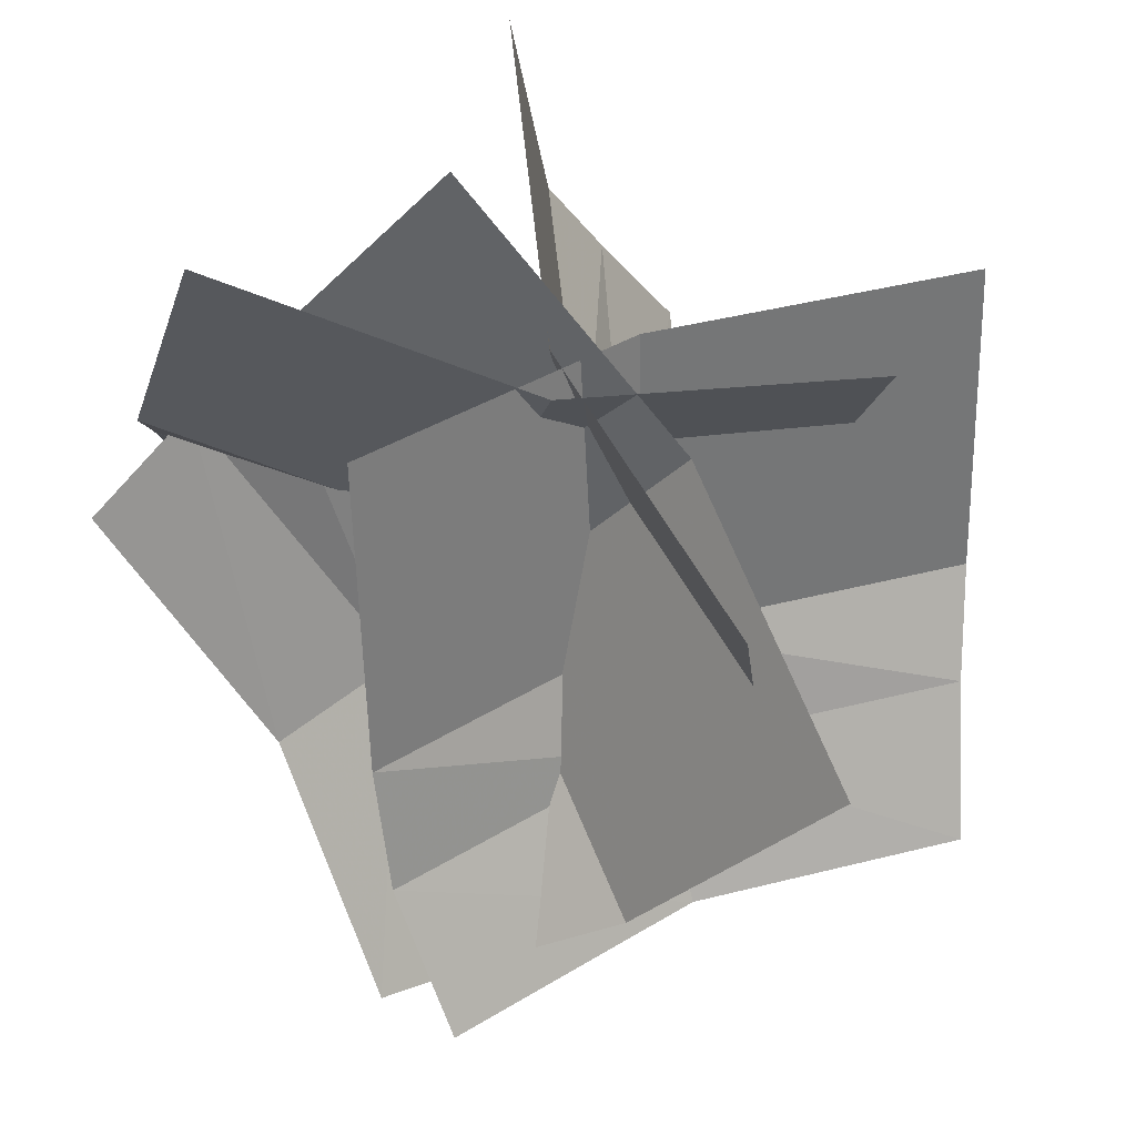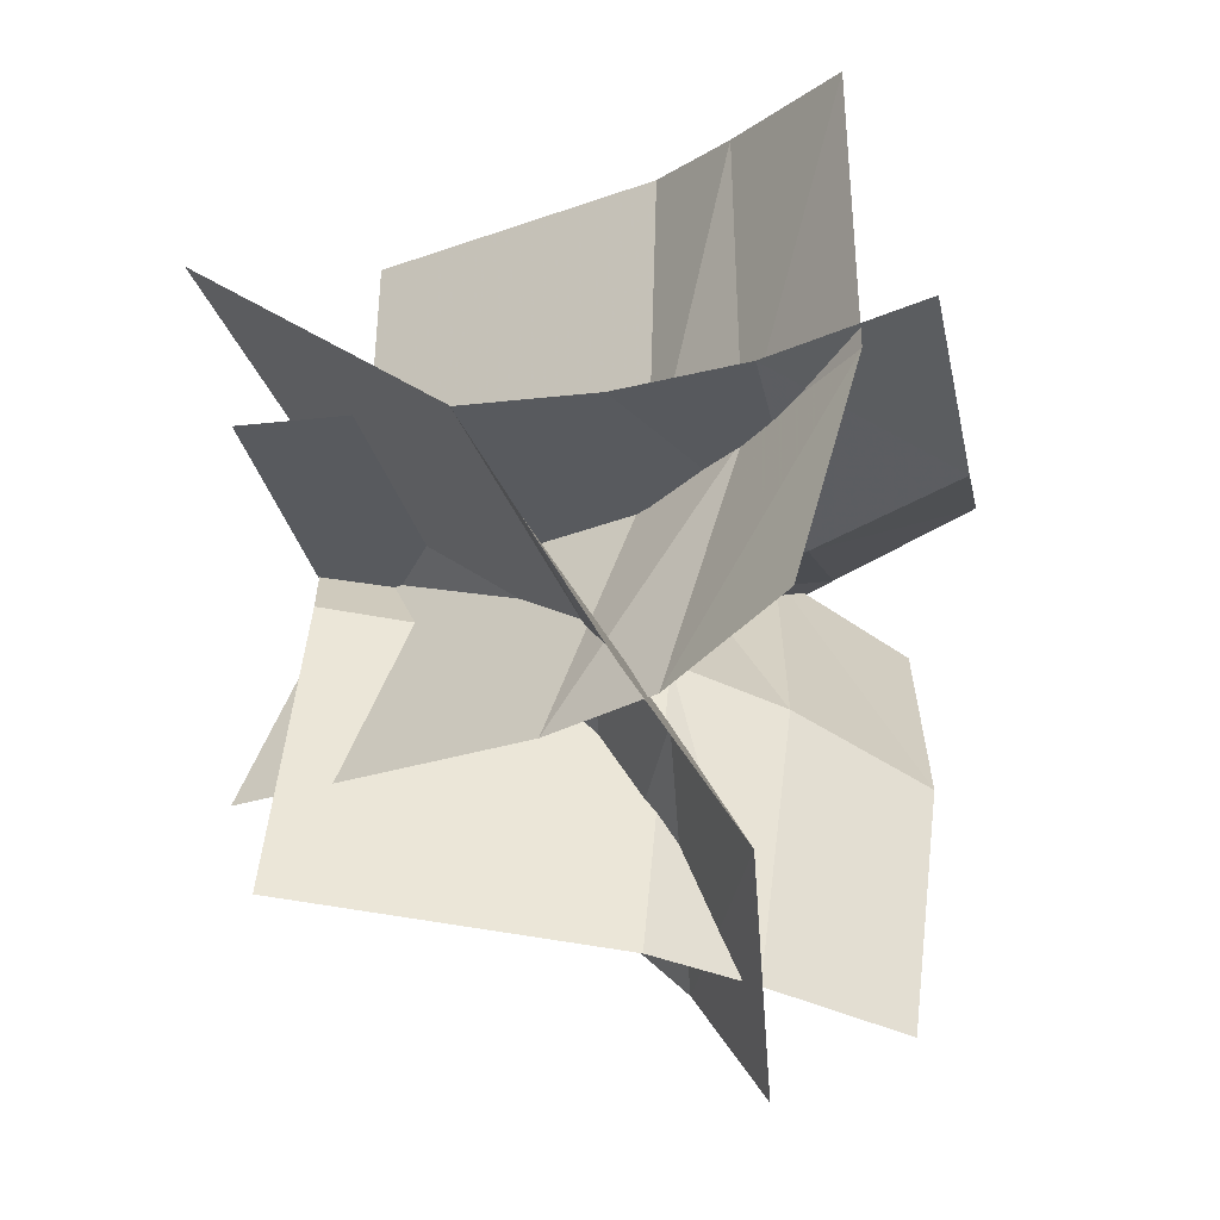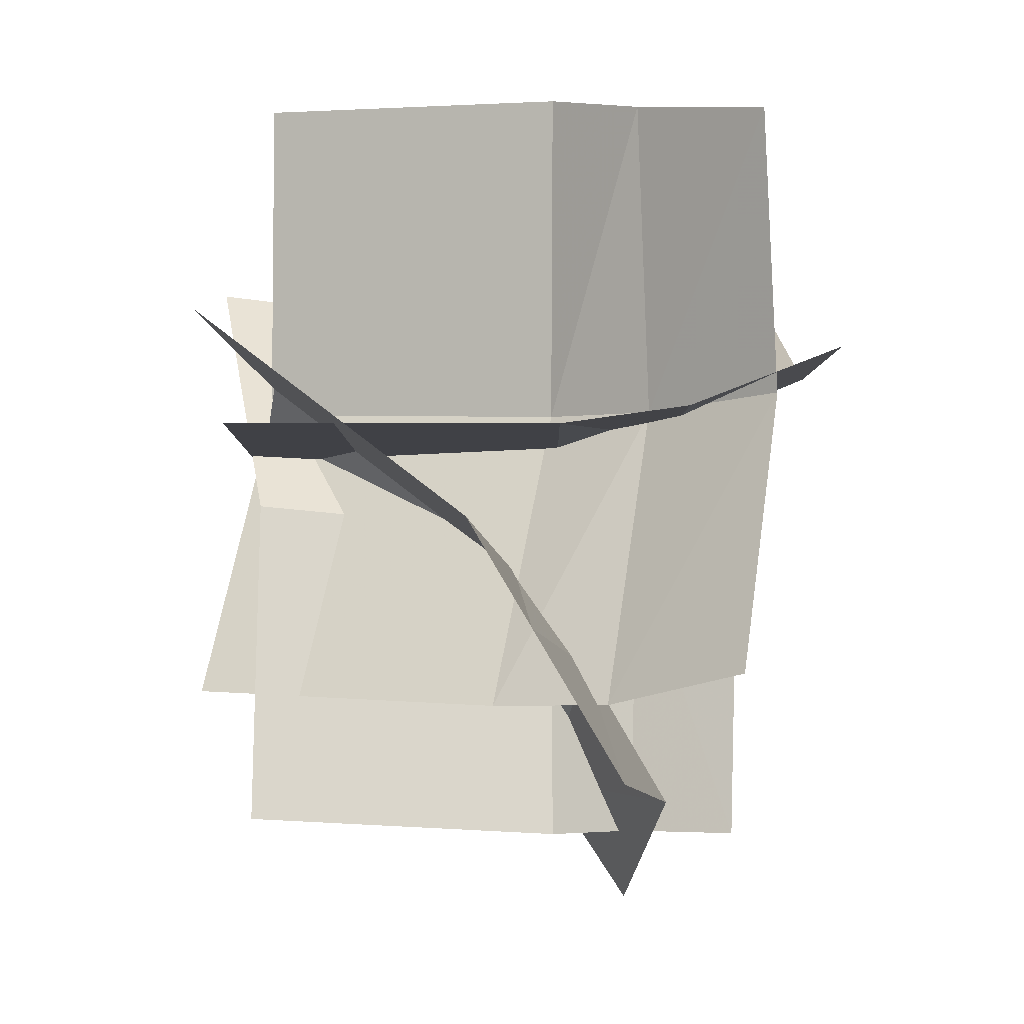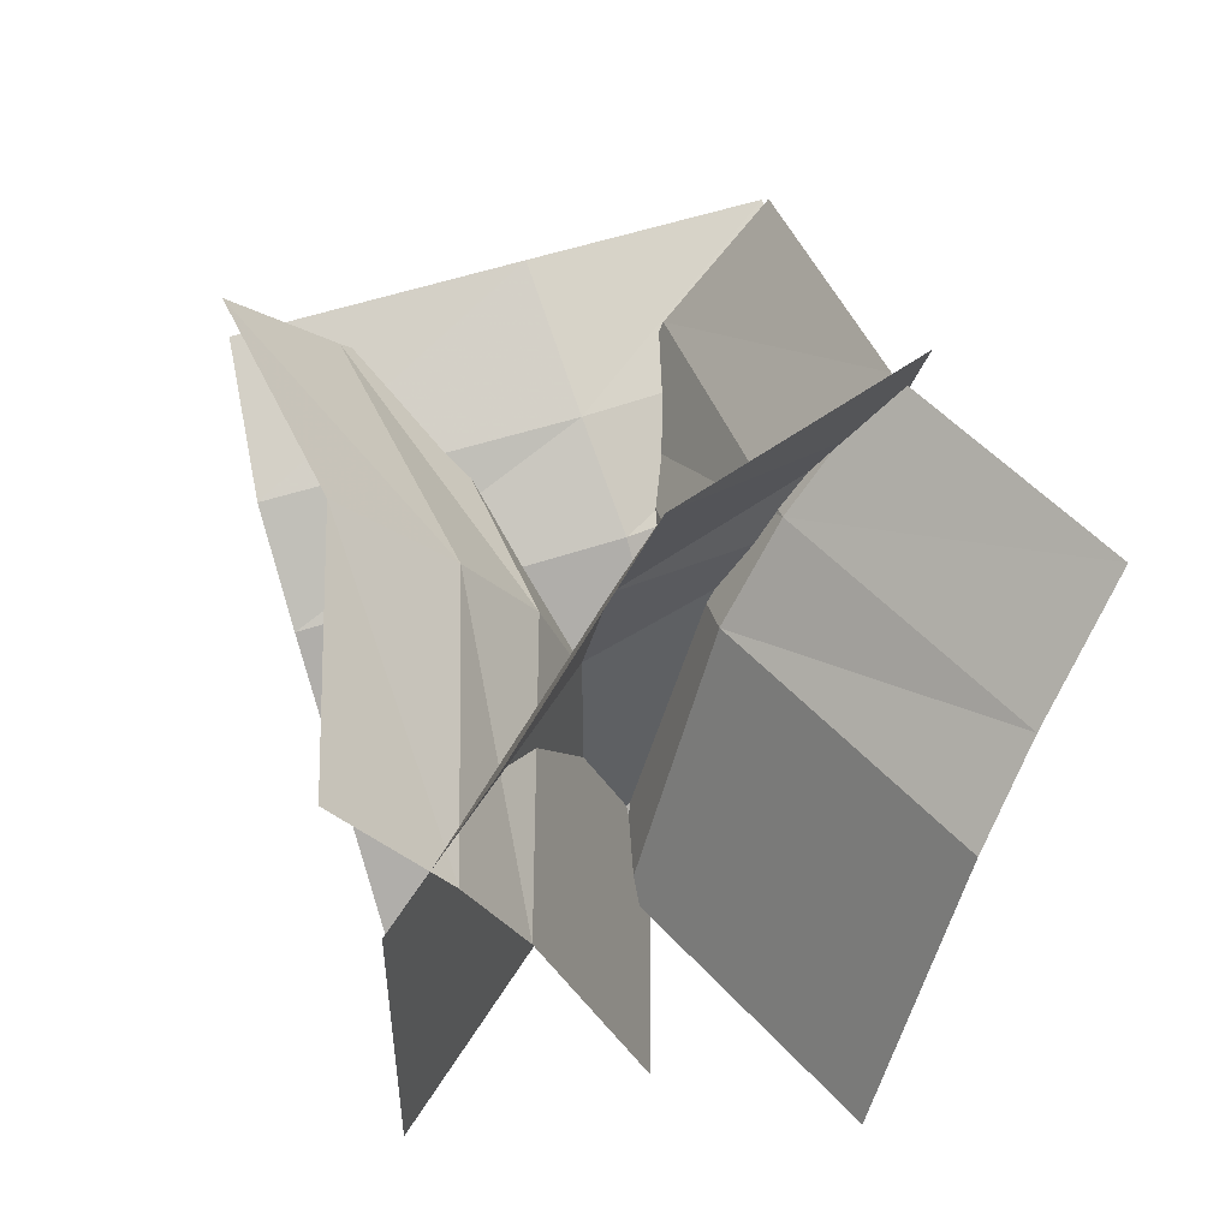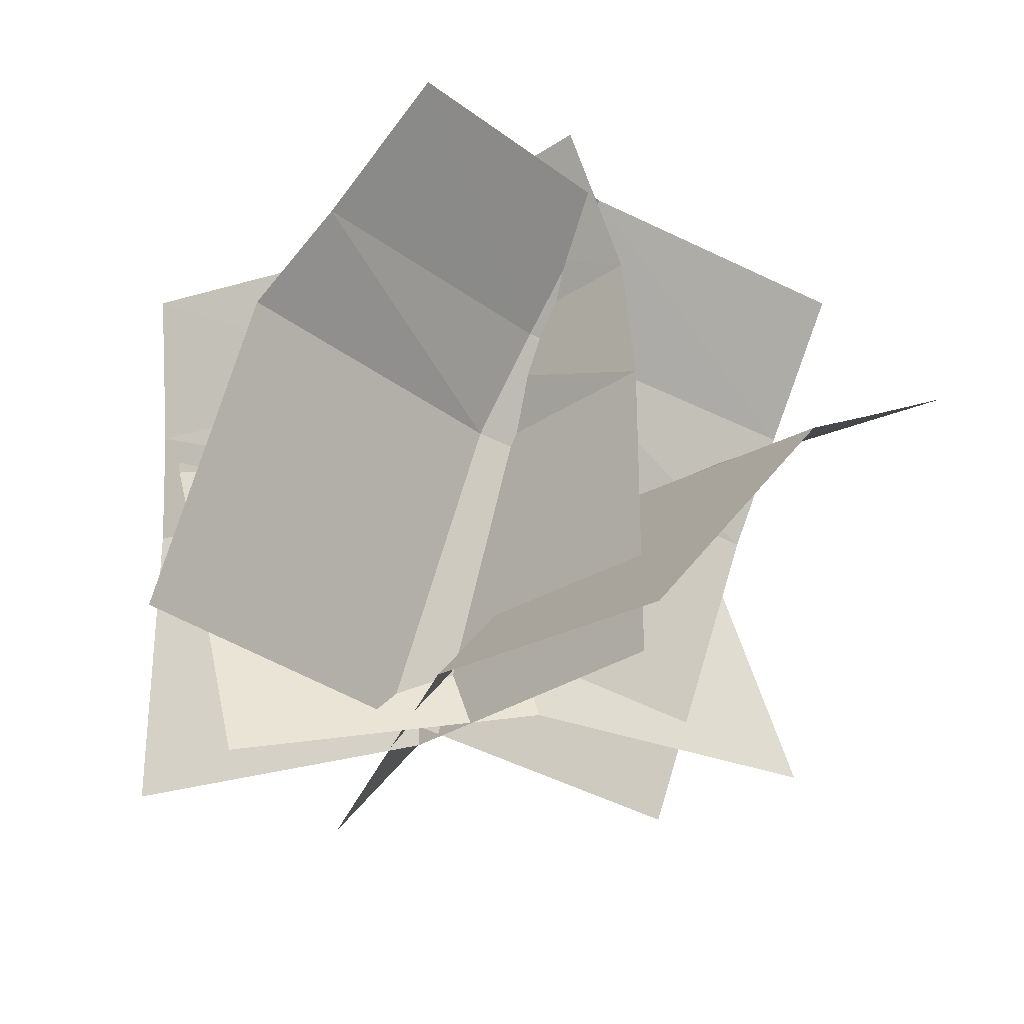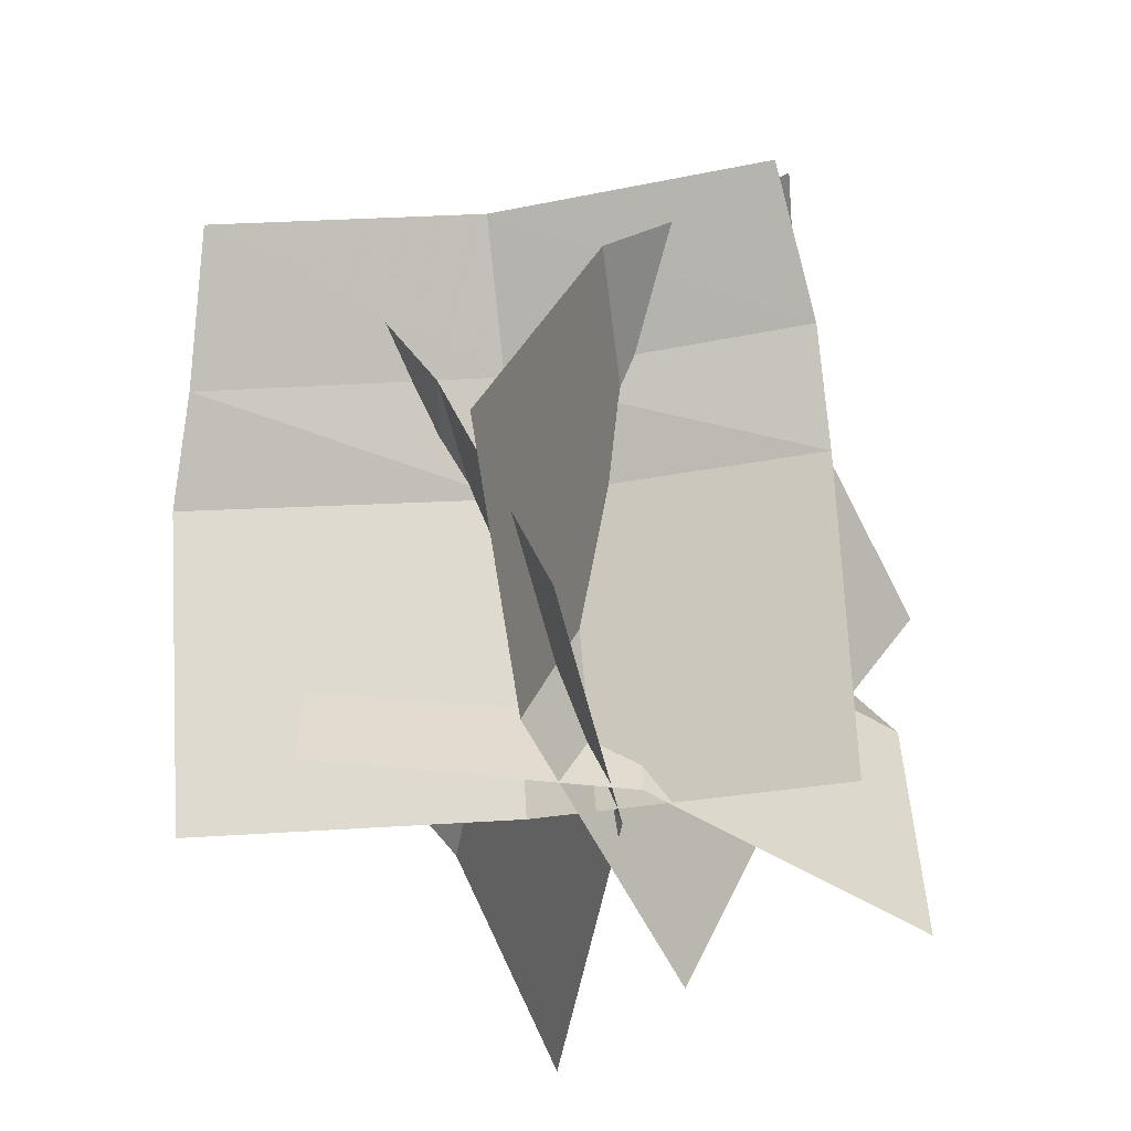
<metadata>
{"format":"obj","ext":"obj","renderer":"f3d","projection":"perspective","resolution":1024,"background":"white","views":[{"elev":-21.0,"azim":-15.2,"up":"+Z"},{"elev":-20.6,"azim":102.3,"up":"+Z"},{"elev":4.7,"azim":90.0,"up":"+Z"},{"elev":50.0,"azim":-46.6,"up":"+Y"},{"elev":-29.5,"azim":34.8,"up":"+Y"},{"elev":-56.4,"azim":162.5,"up":"+Y"}]}
</metadata>
<code>
v 1.003 -0 -1.003
v 1.003 0 1.003
v -1.003 0 1.003
v -1.003 -0 -1.003
f 1 4 3 2
v -0.4999 -0.4682 0.5669
v -1.242 1.19 0.14
v -0.2813 1.28 -1.277
v 0.6417 -0.2778 -1.037
v -0.6699 -0.001792 0.5072
v -0.8398 0.4646 0.4475
v -1.005 0.8094 0.3613
v 0.05275 0.9164 -1.197
v 0.3018 0.655 -1.156
v 0.4717 0.1886 -1.097
v -0.6155 1.318 -0.4883
v 0.2197 -0.2832 -0.1066
v 0.04977 0.1833 -0.1663
v -0.1202 0.6497 -0.226
v -0.3216 0.9522 -0.3164
v 0.3028 -0.4682 -0.6925
v 1.14 1.19 -0.5127
v 0.658 1.28 1.13
v -0.2943 -0.2778 1.183
v 0.4829 -0.001792 -0.6876
v 0.663 0.4646 -0.6826
v 0.8463 0.8094 -0.651
v 0.3155 0.9164 1.156
v 0.06586 0.655 1.193
v -0.1142 0.1886 1.188
v 0.7352 1.318 0.2769
v -0.1767 -0.2832 0.1686
v 0.003417 0.1833 0.1736
v 0.1835 0.6497 0.1785
v 0.4029 0.9522 0.203
v -0.7412 -0.4056 -0.2769
v -0.1404 0.9032 -1.464
v 1.43 0.8348 -0.779
v 1.065 -0.3877 0.5281
v -0.6221 -0.01445 -0.5646
v -0.503 0.3767 -0.8524
v -0.3827 0.6473 -1.109
v 1.346 0.5801 -0.3569
v 1.303 0.3947 -0.04739
v 1.184 0.00347 0.2403
v 0.6149 0.9983 -0.9904
v 0.08812 -0.2488 0.2648
v 0.2072 0.1423 -0.02291
v 0.3263 0.5335 -0.3106
v 0.4344 0.7555 -0.5923
v 0.8023 -0.3346 0.1871
v 0.7135 1.515 0.4148
v -0.9955 1.442 0.5266
v -1.175 -0.3535 0.2436
v 0.8023 0.1654 0.1871
v 0.8023 0.6654 0.1871
v 0.7922 1.053 0.2407
v -1.089 0.9799 0.36
v -1.175 0.6465 0.2436
v -1.175 0.1465 0.2436
v -0.1737 1.497 0.2882
v -0.183 -0.3261 0
v -0.183 0.1739 -0
v -0.183 0.6739 -0
v -0.1698 1.035 0.09713
f 5 16 17 9
f 16 8 14 17
f 13 18 17 14
f 18 10 9 17
f 12 19 18 13
f 19 11 10 18
f 7 15 19 12
f 15 6 11 19
f 20 31 32 24
f 31 23 29 32
f 28 33 32 29
f 33 25 24 32
f 27 34 33 28
f 34 26 25 33
f 22 30 34 27
f 30 21 26 34
f 35 46 47 39
f 46 38 44 47
f 43 48 47 44
f 48 40 39 47
f 42 49 48 43
f 49 41 40 48
f 37 45 49 42
f 45 36 41 49
f 50 61 62 54
f 61 53 59 62
f 58 63 62 59
f 63 55 54 62
f 57 64 63 58
f 64 56 55 63
f 52 60 64 57
f 60 51 56 64

</code>
